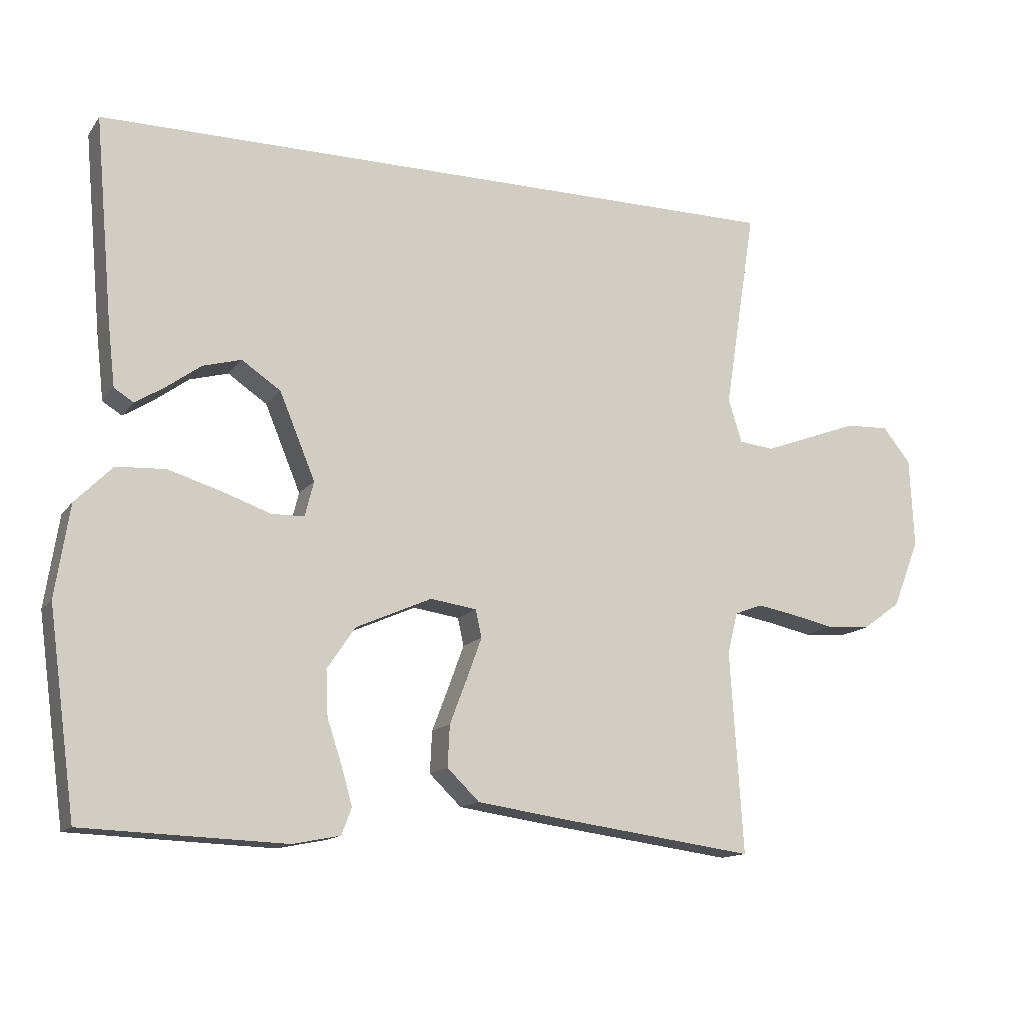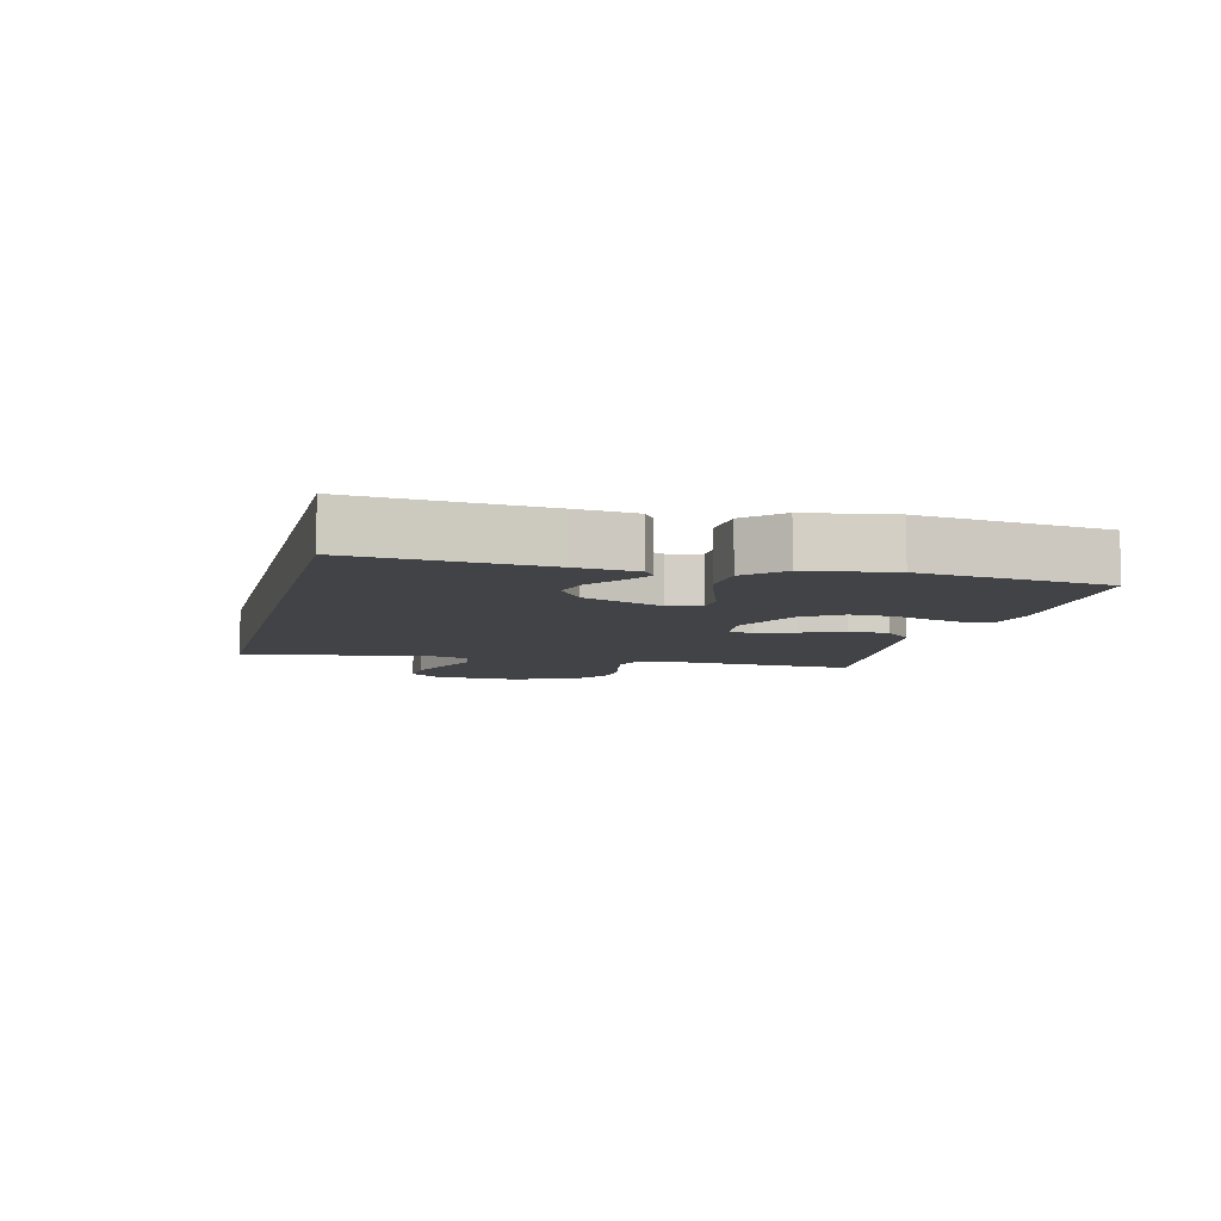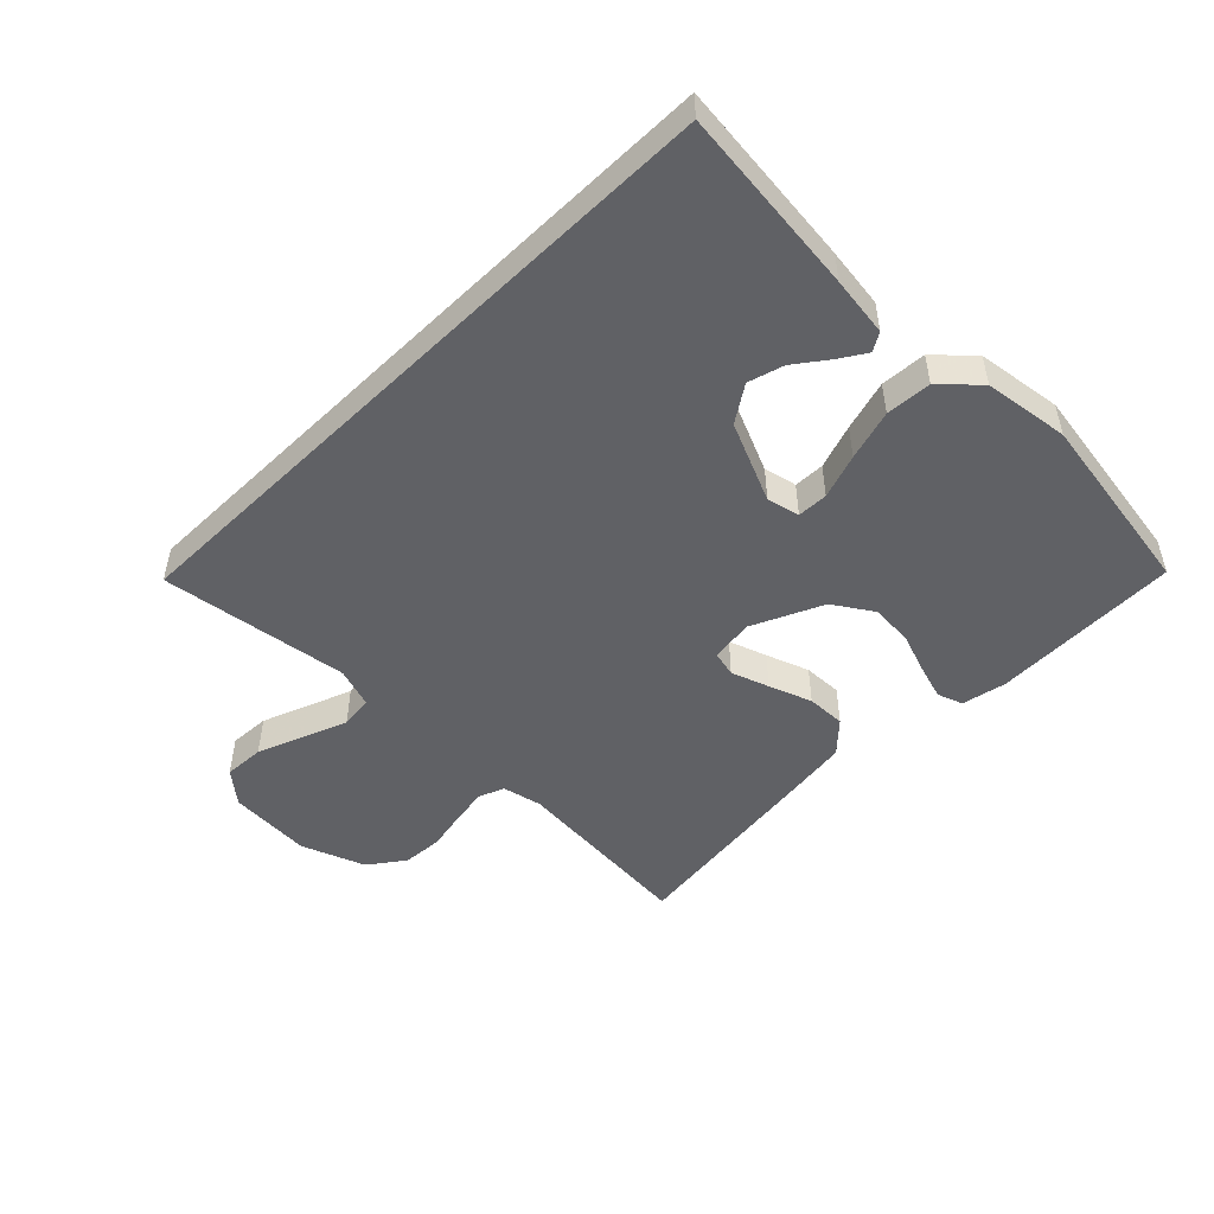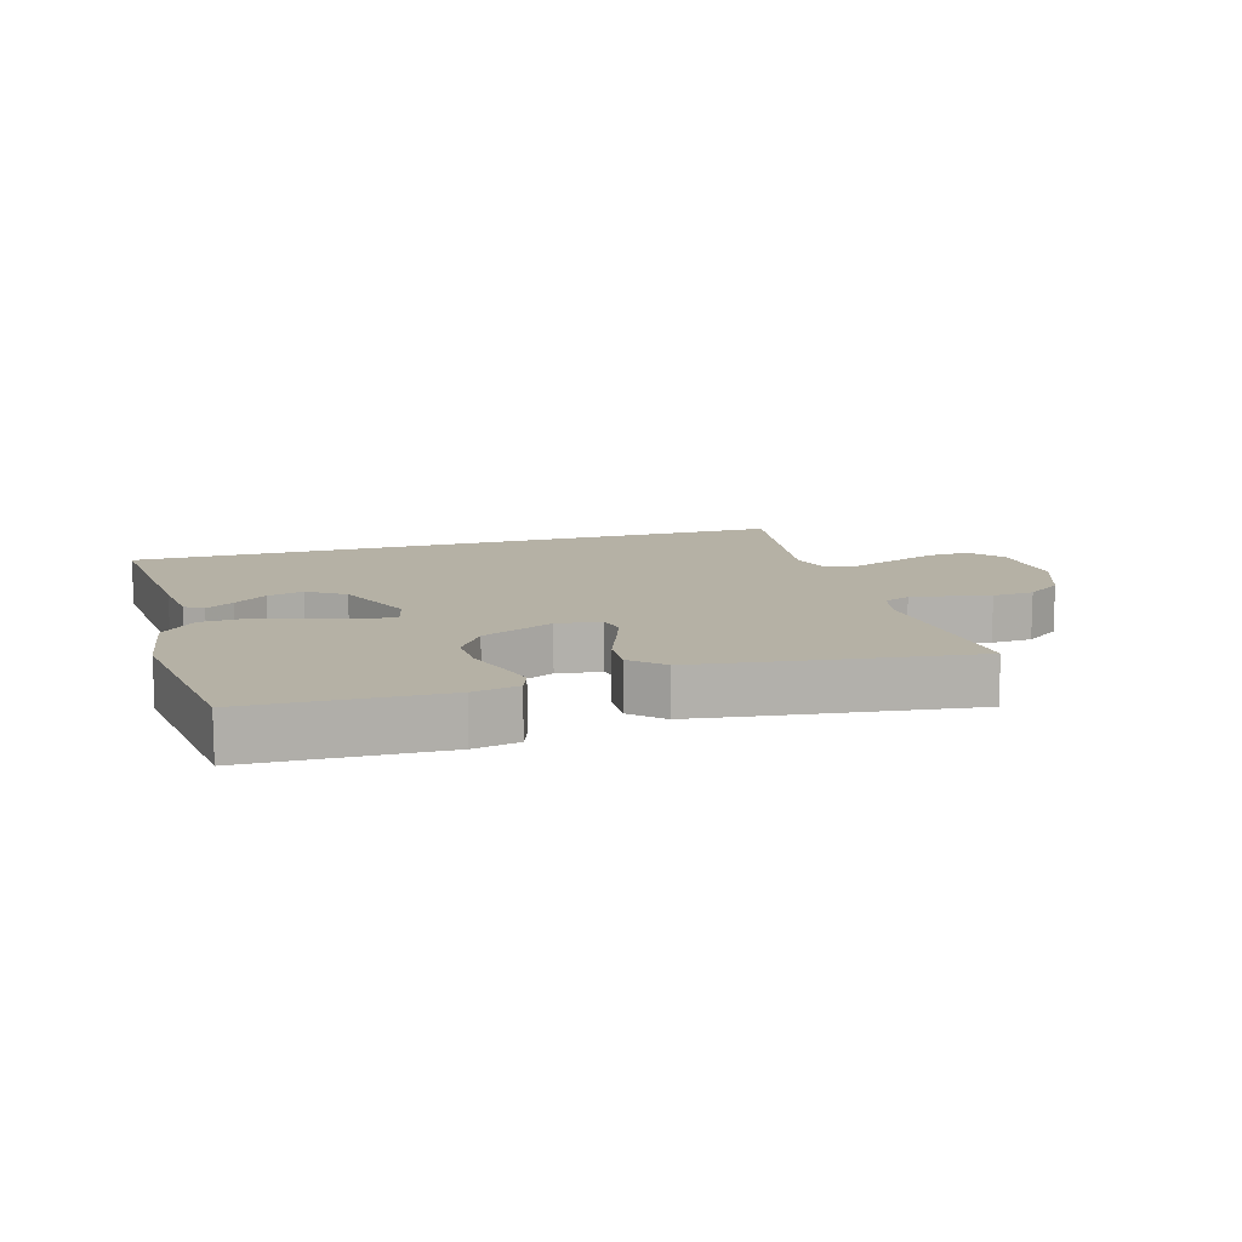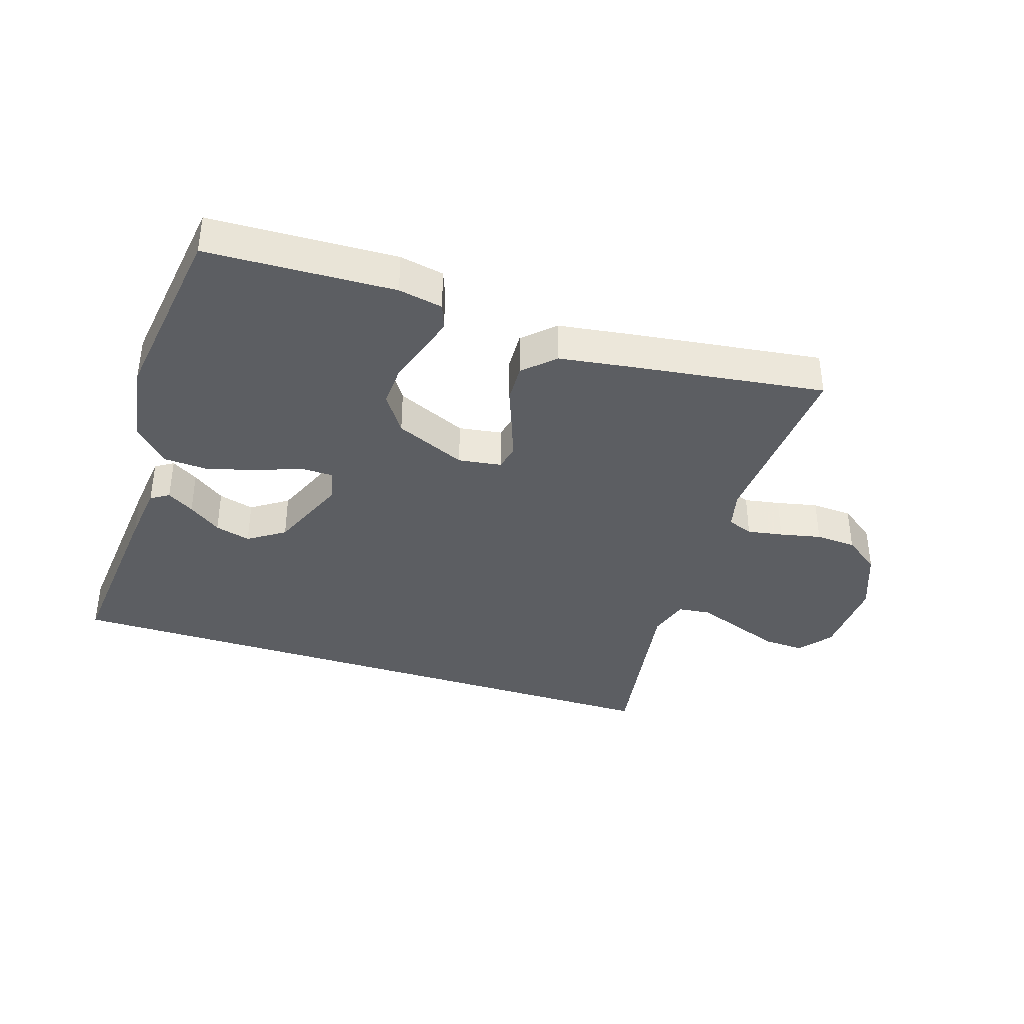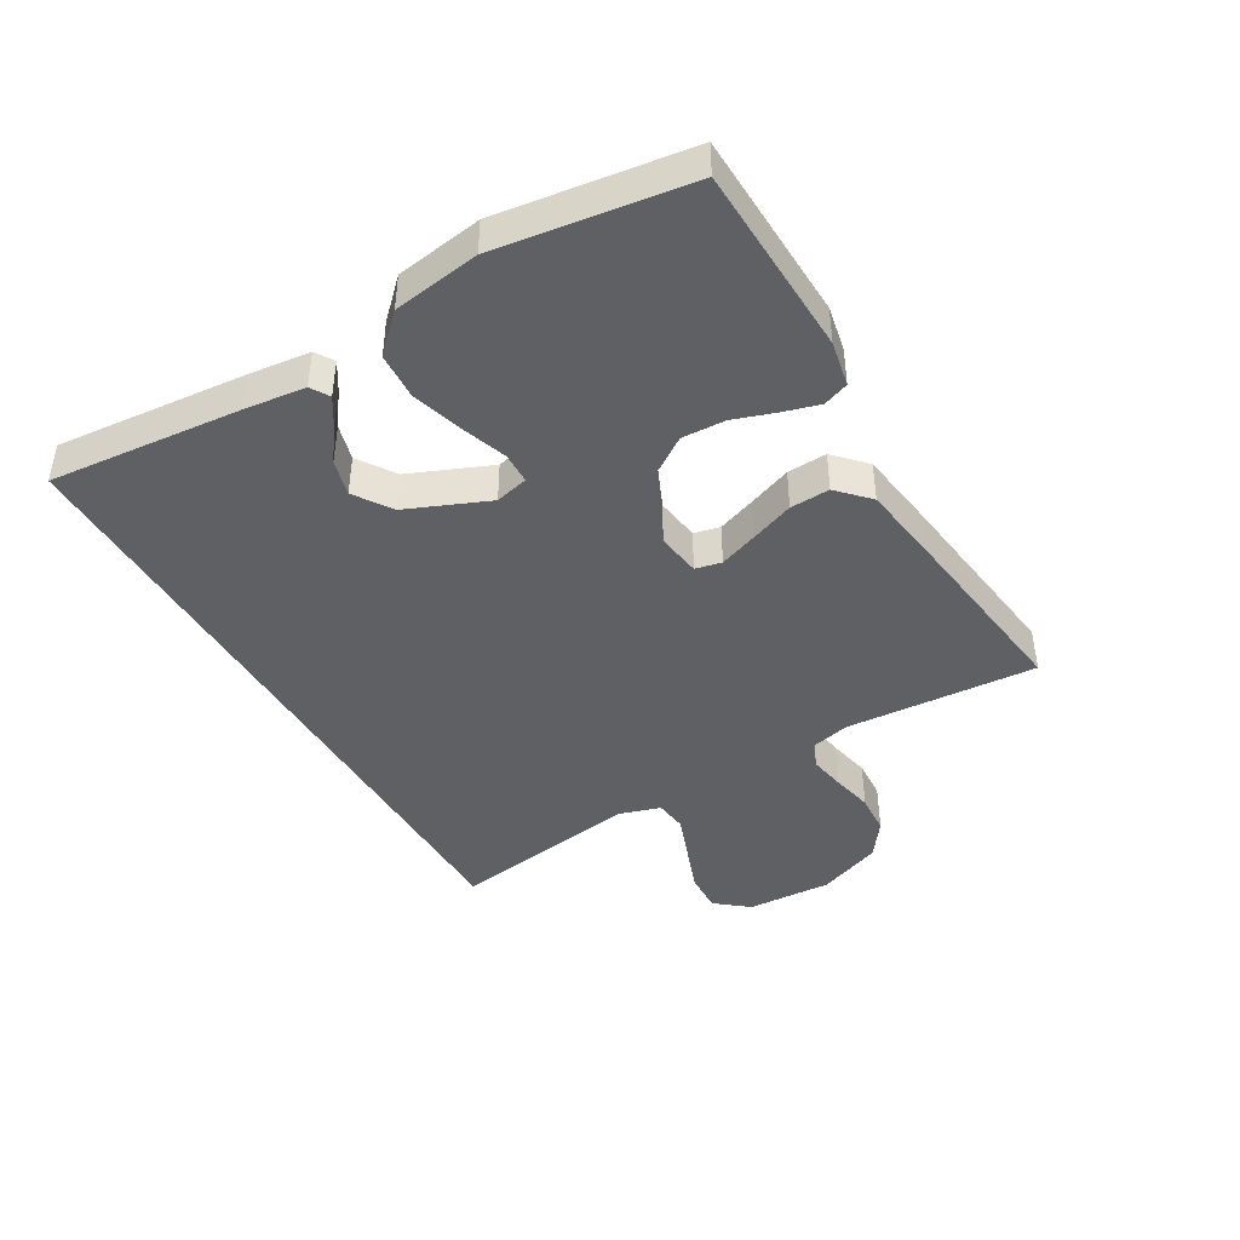
<metadata>
{"format":"obj","ext":"obj","renderer":"f3d","projection":"perspective","resolution":1024,"background":"white","views":[{"elev":-13.9,"azim":157.0,"up":"+Z"},{"elev":-7.5,"azim":76.0,"up":"+Y"},{"elev":-49.5,"azim":44.5,"up":"+Y"},{"elev":11.8,"azim":163.4,"up":"+Y"},{"elev":-37.7,"azim":162.1,"up":"+Y"},{"elev":-43.0,"azim":120.0,"up":"+Y"}]}
</metadata>
<code>
v 0.509 0.07 0.5
v 0.482 0.07 0.2
v 0.471 0.07 0.104
v 0.442 0.07 0.086
v 0.399 0.07 0.113
v 0.347 0.07 0.151
v 0.29 0.07 0.167
v 0.232 0.07 0.128
v 0.179 0.07 0
v 0.192 0.07 -0.052
v 0.241 0.07 -0.053
v 0.312 0.07 -0.028
v 0.392 0.07 -0.004
v 0.465 0.07 -0.008
v 0.52 0.07 -0.064
v 0.541 0.07 -0.2
v 0.5 0.07 -0.5
v 0.2 0.07 -0.511
v 0.129 0.07 -0.497
v 0.114 0.07 -0.457
v 0.13 0.07 -0.401
v 0.152 0.07 -0.335
v 0.155 0.07 -0.267
v 0.113 0.07 -0.205
v 0 0.07 -0.155
v -0.069 0.07 -0.165
v -0.078 0.07 -0.206
v -0.056 0.07 -0.266
v -0.03 0.07 -0.334
v -0.027 0.07 -0.396
v -0.075 0.07 -0.442
v -0.2 0.07 -0.46
v -0.5 0.07 -0.5
v -0.481 0.07 -0.2
v -0.496 0.07 -0.138
v -0.537 0.07 -0.122
v -0.594 0.07 -0.132
v -0.66 0.07 -0.146
v -0.725 0.07 -0.142
v -0.782 0.07 -0.101
v -0.822 0.07 0
v -0.816 0.07 0.134
v -0.774 0.07 0.186
v -0.709 0.07 0.183
v -0.634 0.07 0.155
v -0.564 0.07 0.129
v -0.512 0.07 0.135
v -0.492 0.07 0.2
v -0.539 0.07 0.5
v 0.509 0 0.5
v 0.482 0 0.2
v 0.471 0 0.104
v 0.442 0 0.086
v 0.399 0 0.113
v 0.347 0 0.151
v 0.29 0 0.167
v 0.232 0 0.128
v 0.179 0 0
v 0.192 0 -0.052
v 0.241 0 -0.053
v 0.312 0 -0.028
v 0.392 0 -0.004
v 0.465 0 -0.008
v 0.52 0 -0.064
v 0.541 0 -0.2
v 0.5 0 -0.5
v 0.2 0 -0.511
v 0.129 0 -0.497
v 0.114 0 -0.457
v 0.13 0 -0.401
v 0.152 0 -0.335
v 0.155 0 -0.267
v 0.113 0 -0.205
v 0 0 -0.155
v -0.069 0 -0.165
v -0.078 0 -0.206
v -0.056 0 -0.266
v -0.03 0 -0.334
v -0.027 0 -0.396
v -0.075 0 -0.442
v -0.2 0 -0.46
v -0.5 0 -0.5
v -0.481 0 -0.2
v -0.496 0 -0.138
v -0.537 0 -0.122
v -0.594 0 -0.132
v -0.66 0 -0.146
v -0.725 0 -0.142
v -0.782 0 -0.101
v -0.822 0 0
v -0.816 0 0.134
v -0.774 0 0.186
v -0.709 0 0.183
v -0.634 0 0.155
v -0.564 0 0.129
v -0.512 0 0.135
v -0.492 0 0.2
v -0.539 0 0.5
f 48 49 1 2
f 47 48 2
f 46 47 2
f 42 43 44 45
f 42 45 46
f 41 42 46
f 37 38 39 40
f 36 37 40 41
f 35 36 41 46
f 31 32 33 34
f 31 34 35
f 28 29 30 31
f 27 28 31 35
f 26 27 35 46
f 19 20 21 22
f 17 18 19 22
f 17 22 23
f 16 17 23 24
f 11 12 13 14
f 11 14 15 16
f 3 4 5 6
f 2 3 6
f 2 6 7
f 46 2 7
f 25 26 46
f 10 11 16 24
f 9 10 24 25
f 8 9 25 46
f 7 8 46
f 51 50 98 97
f 51 97 96
f 51 96 95
f 94 93 92 91
f 95 94 91
f 95 91 90
f 89 88 87 86
f 90 89 86 85
f 95 90 85 84
f 83 82 81 80
f 84 83 80
f 80 79 78 77
f 84 80 77 76
f 95 84 76 75
f 71 70 69 68
f 71 68 67 66
f 72 71 66
f 73 72 66 65
f 63 62 61 60
f 65 64 63 60
f 55 54 53 52
f 55 52 51
f 56 55 51
f 56 51 95
f 95 75 74
f 73 65 60 59
f 74 73 59 58
f 95 74 58 57
f 95 57 56
f 1 50 51 2
f 2 51 52 3
f 3 52 53 4
f 4 53 54 5
f 5 54 55 6
f 6 55 56 7
f 7 56 57 8
f 8 57 58 9
f 9 58 59 10
f 10 59 60 11
f 11 60 61 12
f 12 61 62 13
f 13 62 63 14
f 14 63 64 15
f 15 64 65 16
f 16 65 66 17
f 17 66 67 18
f 18 67 68 19
f 19 68 69 20
f 20 69 70 21
f 21 70 71 22
f 22 71 72 23
f 23 72 73 24
f 24 73 74 25
f 25 74 75 26
f 26 75 76 27
f 27 76 77 28
f 28 77 78 29
f 29 78 79 30
f 30 79 80 31
f 31 80 81 32
f 32 81 82 33
f 33 82 83 34
f 34 83 84 35
f 35 84 85 36
f 36 85 86 37
f 37 86 87 38
f 38 87 88 39
f 39 88 89 40
f 40 89 90 41
f 41 90 91 42
f 42 91 92 43
f 43 92 93 44
f 44 93 94 45
f 45 94 95 46
f 46 95 96 47
f 47 96 97 48
f 48 97 98 49
f 49 98 50 1

</code>
